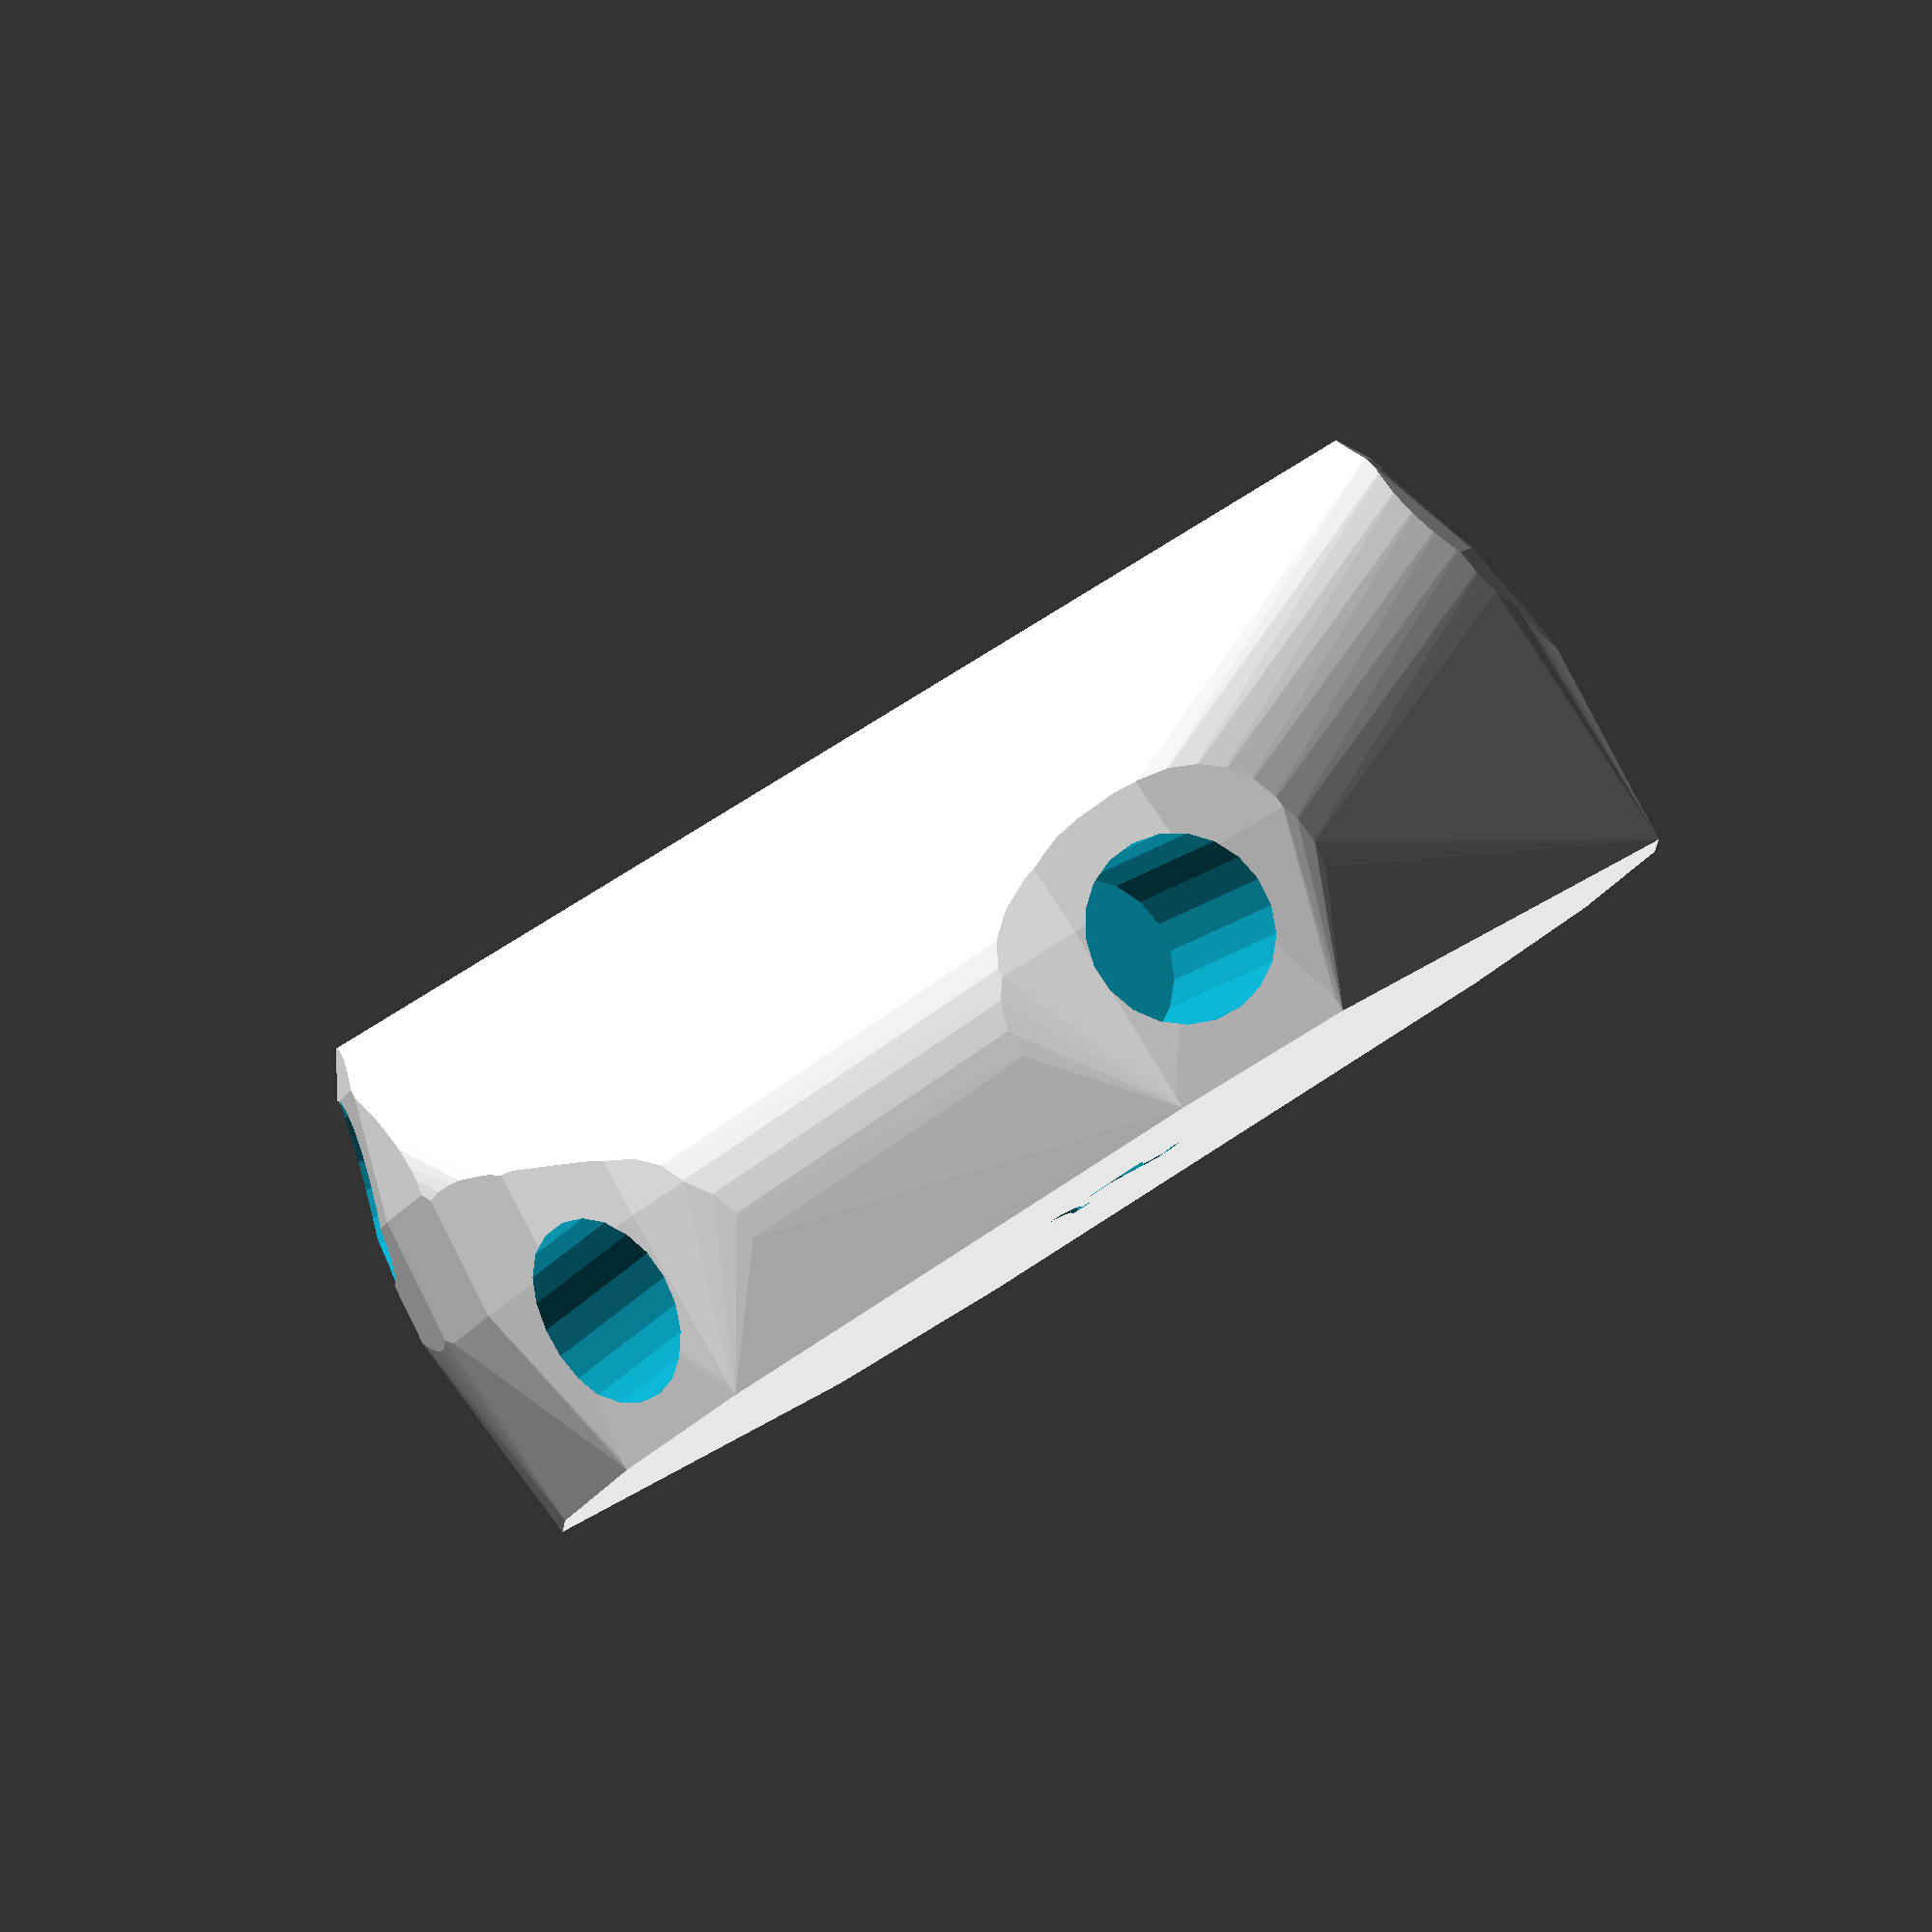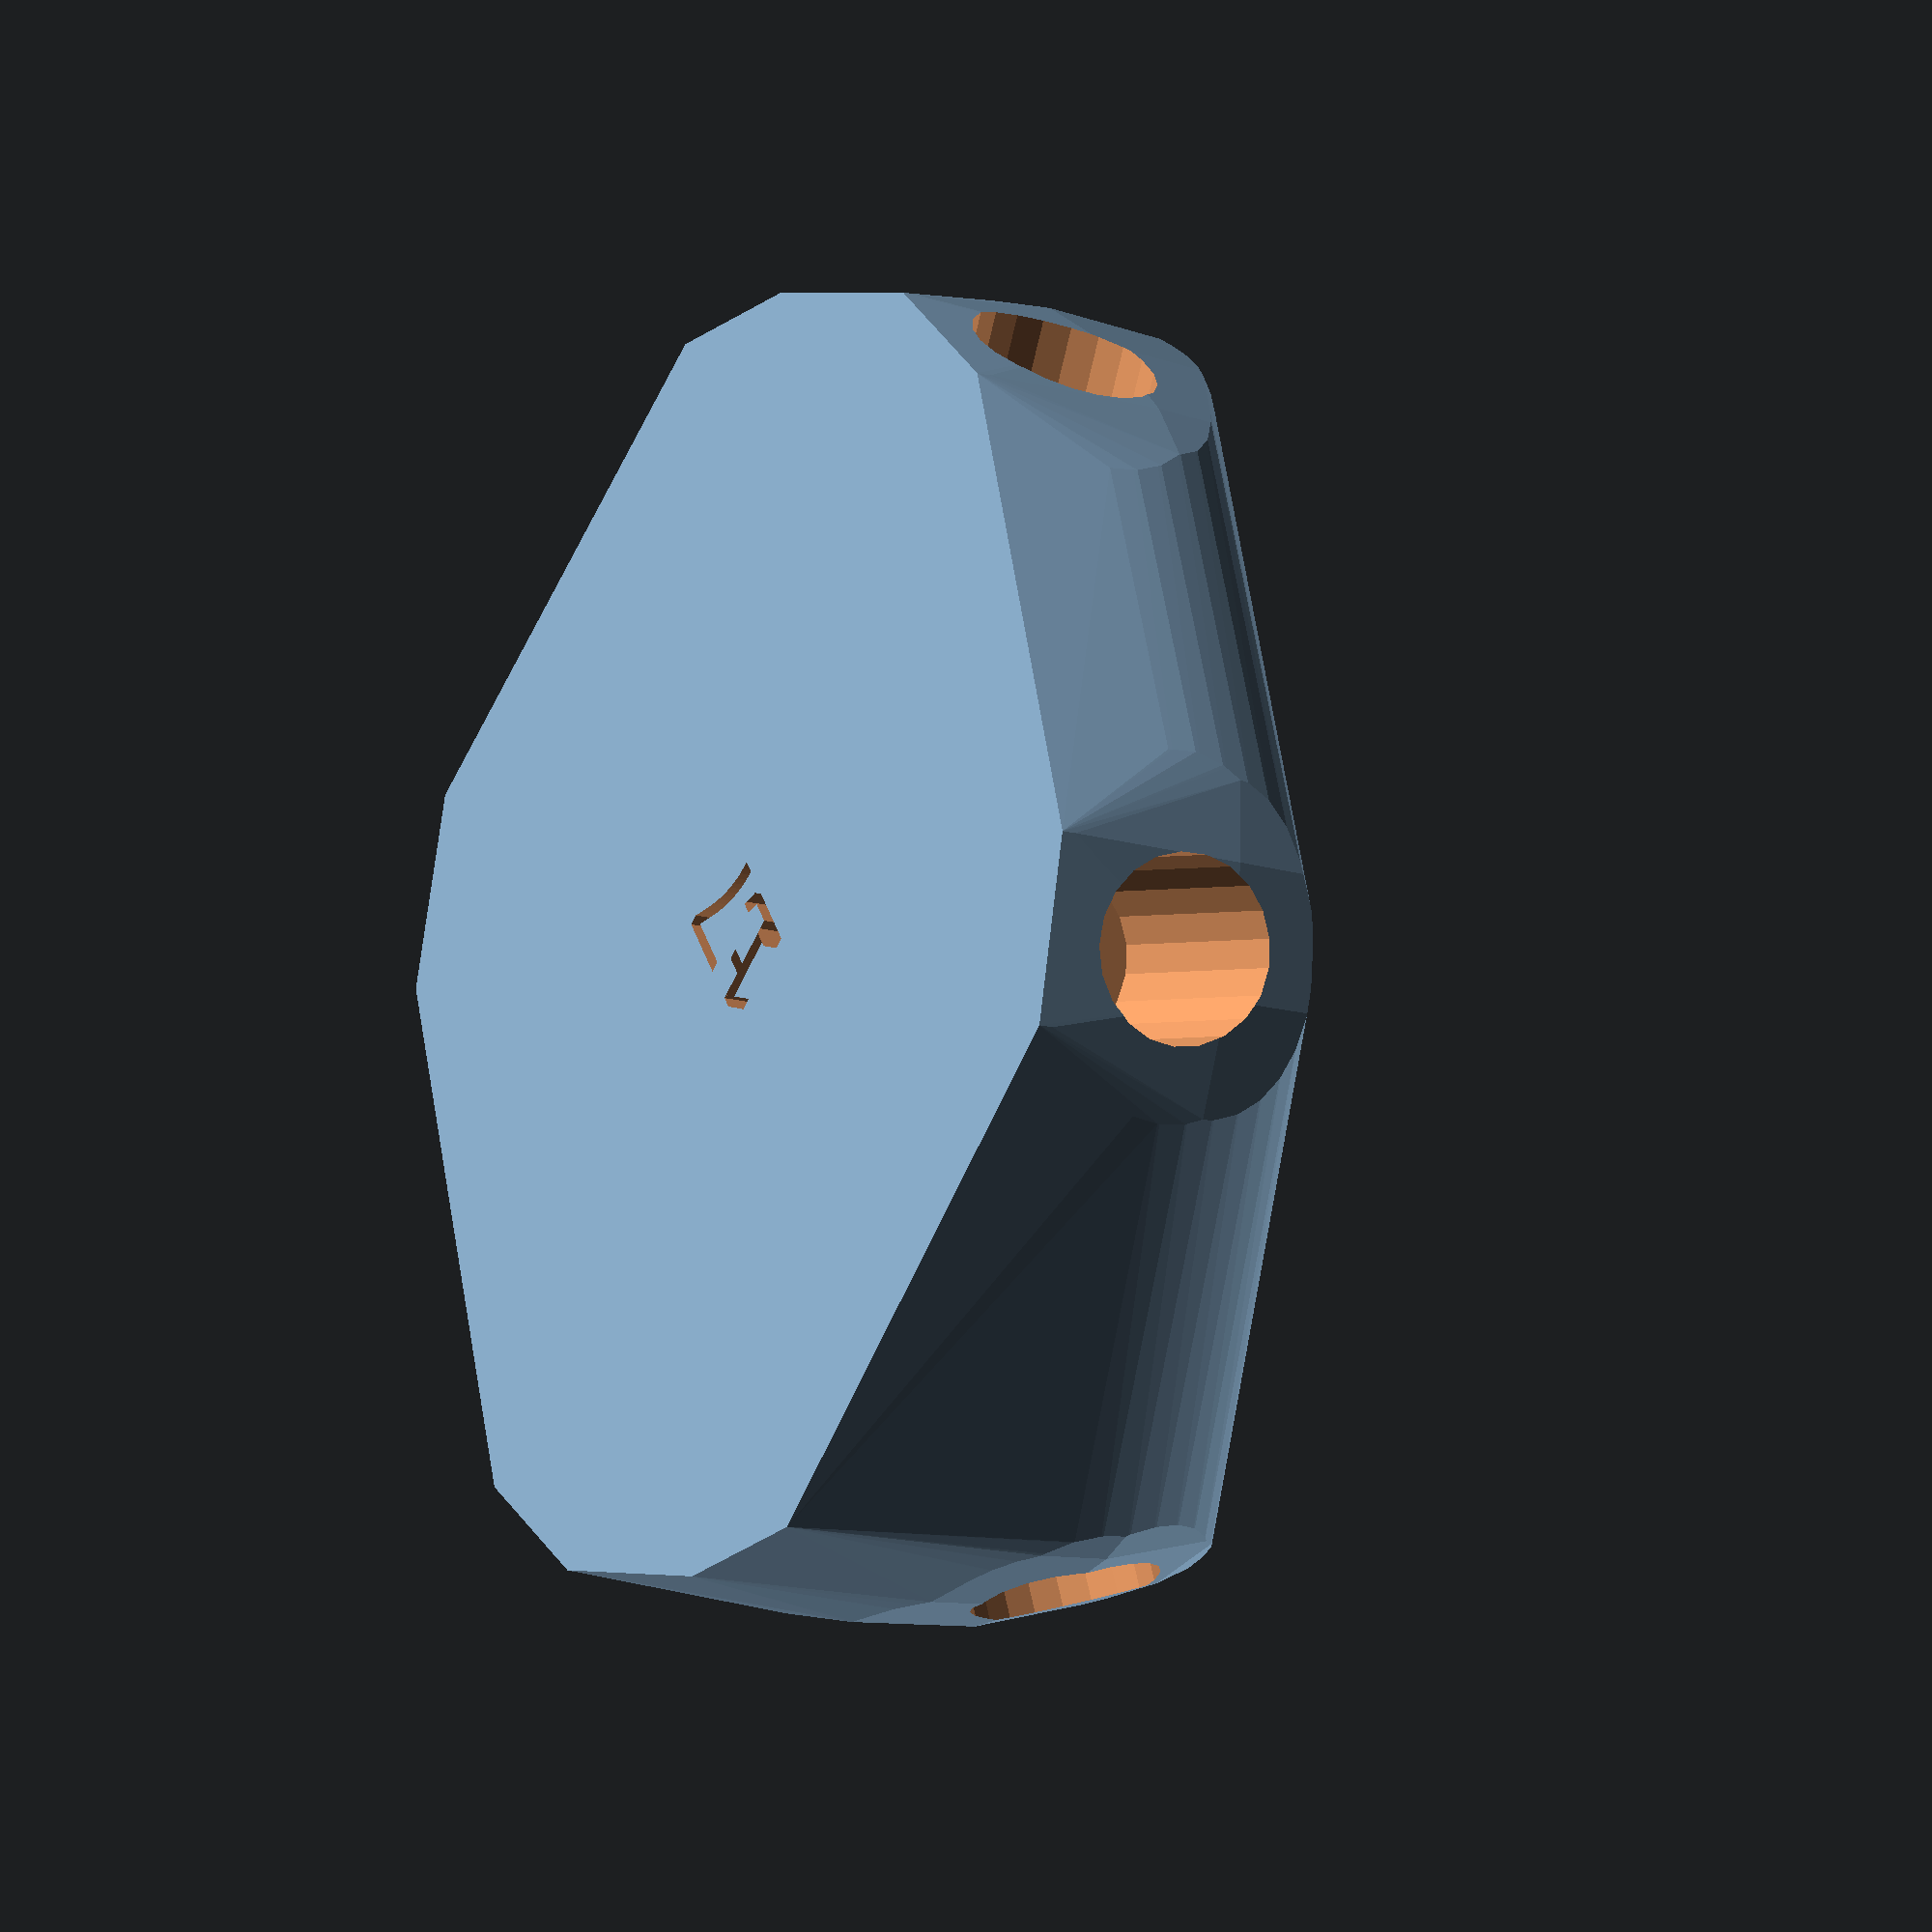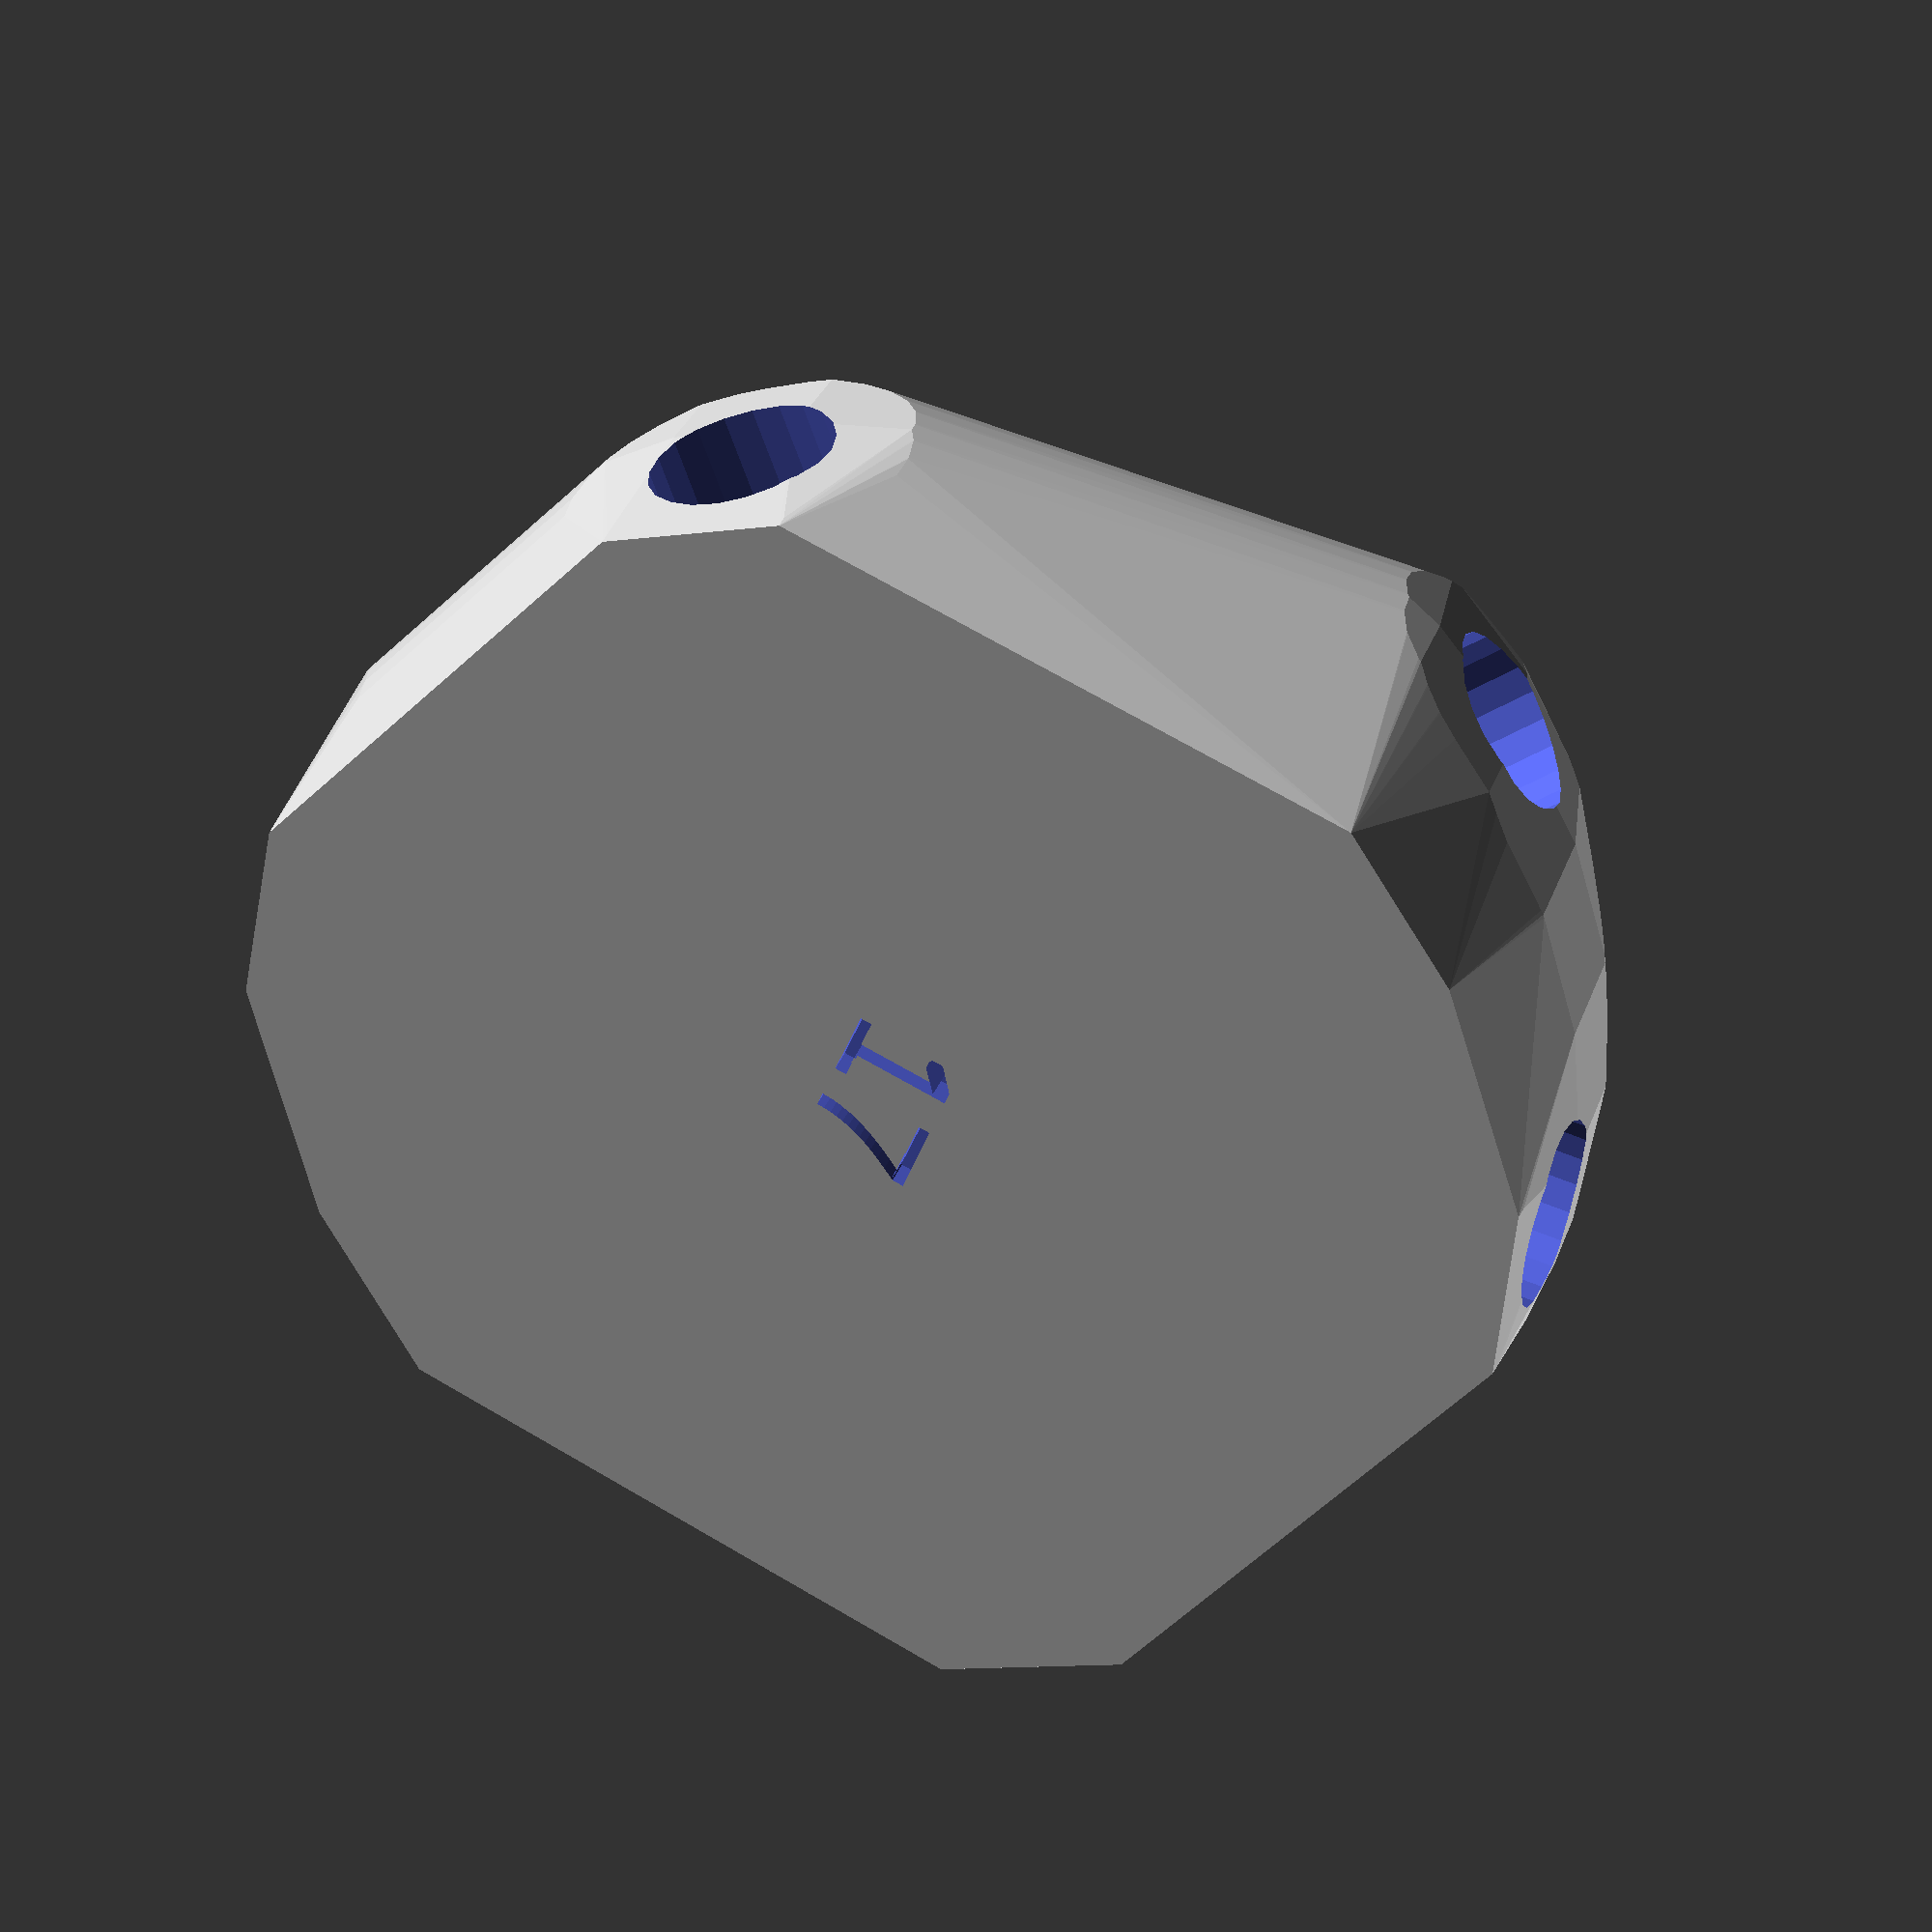
<openscad>


difference() {
	difference() {
		hull() {
			union() {
				union() {
					rotate(a = 75.9114358965, v = [0, 0, 1]) {
						translate(v = [0, -6.6000000000, 0]) {
							cube(size = [44.8608917595, 13.2000000000, 1]);
						}
					}
					rotate(a = -104.9847968406, v = [0, 0, 1]) {
						translate(v = [0, -6.6000000000, 0]) {
							cube(size = [44.7913220073, 13.2000000000, 1]);
						}
					}
					rotate(a = 144.0809609006, v = [0, 0, 1]) {
						translate(v = [0, -6.6000000000, 0]) {
							cube(size = [44.8608912516, 13.2000000000, 1]);
						}
					}
					rotate(a = -144.7853456242, v = [0, 0, 1]) {
						translate(v = [0, -6.6000000000, 0]) {
							cube(size = [43.2827529095, 13.2000000000, 1]);
						}
					}
					rotate(a = 35.7745189155, v = [0, 0, 1]) {
						translate(v = [0, -6.6000000000, 0]) {
							cube(size = [43.5340620878, 13.2000000000, 1]);
						}
					}
					rotate(a = -39.8428638743, v = [0, 0, 1]) {
						translate(v = [0, -6.6000000000, 0]) {
							cube(size = [44.8608913754, 13.2000000000, 1]);
						}
					}
				}
				translate(v = [0, 0, 13.9286802650]) {
					intersection() {
						hull() {
							rotate(a = 94.5062267705, v = [-0.9669223886, 0.2426690176, 0.0000007243]) {
								cylinder(h = 45, r = 9.6000000000);
							}
							rotate(a = 95.5200522763, v = [0.9615147772, -0.2573636060, -0.0000007042]) {
								cylinder(h = 45, r = 9.6000000000);
							}
							rotate(a = 94.5063173094, v = [-0.5848280876, -0.8073431849, 0.0000013922]) {
								cylinder(h = 45, r = 9.6000000000);
							}
							rotate(a = 74.1205138885, v = [0.5546363344, -0.7858202356, 0.0000002312]) {
								cylinder(h = 45, r = 9.6000000000);
							}
							rotate(a = 75.3351503543, v = [-0.5655525988, 0.7848936233, -0.0000002193]) {
								cylinder(h = 45, r = 9.6000000000);
							}
							rotate(a = 94.5062952300, v = [0.6387036576, 0.7654309951, -0.0000014041]) {
								cylinder(h = 45, r = 9.6000000000);
							}
						}
						sphere(r = 45);
					}
				}
			}
		}
		translate(v = [0, 0, 13.9286802650]) {
			rotate(a = 94.5062267705, v = [-0.9669223886, 0.2426690176, 0.0000007243]) {
				translate(v = [0, 0, 20]) {
					cylinder(h = 45, r = 6.6000000000);
				}
			}
			rotate(a = 95.5200522763, v = [0.9615147772, -0.2573636060, -0.0000007042]) {
				translate(v = [0, 0, 20]) {
					cylinder(h = 45, r = 6.6000000000);
				}
			}
			rotate(a = 94.5063173094, v = [-0.5848280876, -0.8073431849, 0.0000013922]) {
				translate(v = [0, 0, 20]) {
					cylinder(h = 45, r = 6.6000000000);
				}
			}
			rotate(a = 74.1205138885, v = [0.5546363344, -0.7858202356, 0.0000002312]) {
				translate(v = [0, 0, 20]) {
					cylinder(h = 45, r = 6.6000000000);
				}
			}
			rotate(a = 75.3351503543, v = [-0.5655525988, 0.7848936233, -0.0000002193]) {
				translate(v = [0, 0, 20]) {
					cylinder(h = 45, r = 6.6000000000);
				}
			}
			rotate(a = 94.5062952300, v = [0.6387036576, 0.7654309951, -0.0000014041]) {
				translate(v = [0, 0, 20]) {
					cylinder(h = 45, r = 6.6000000000);
				}
			}
		}
	}
	translate(v = [0, 0, 2]) {
		rotate(a = 180, v = [0, 1, 0]) {
			linear_extrude(height = 3) {
				text(halign = "center", size = 8, text = "17", valign = "center");
			}
		}
	}
}
</openscad>
<views>
elev=92.8 azim=34.3 roll=32.0 proj=o view=solid
elev=196.4 azim=306.1 roll=299.0 proj=o view=solid
elev=326.5 azim=247.8 roll=198.9 proj=o view=solid
</views>
